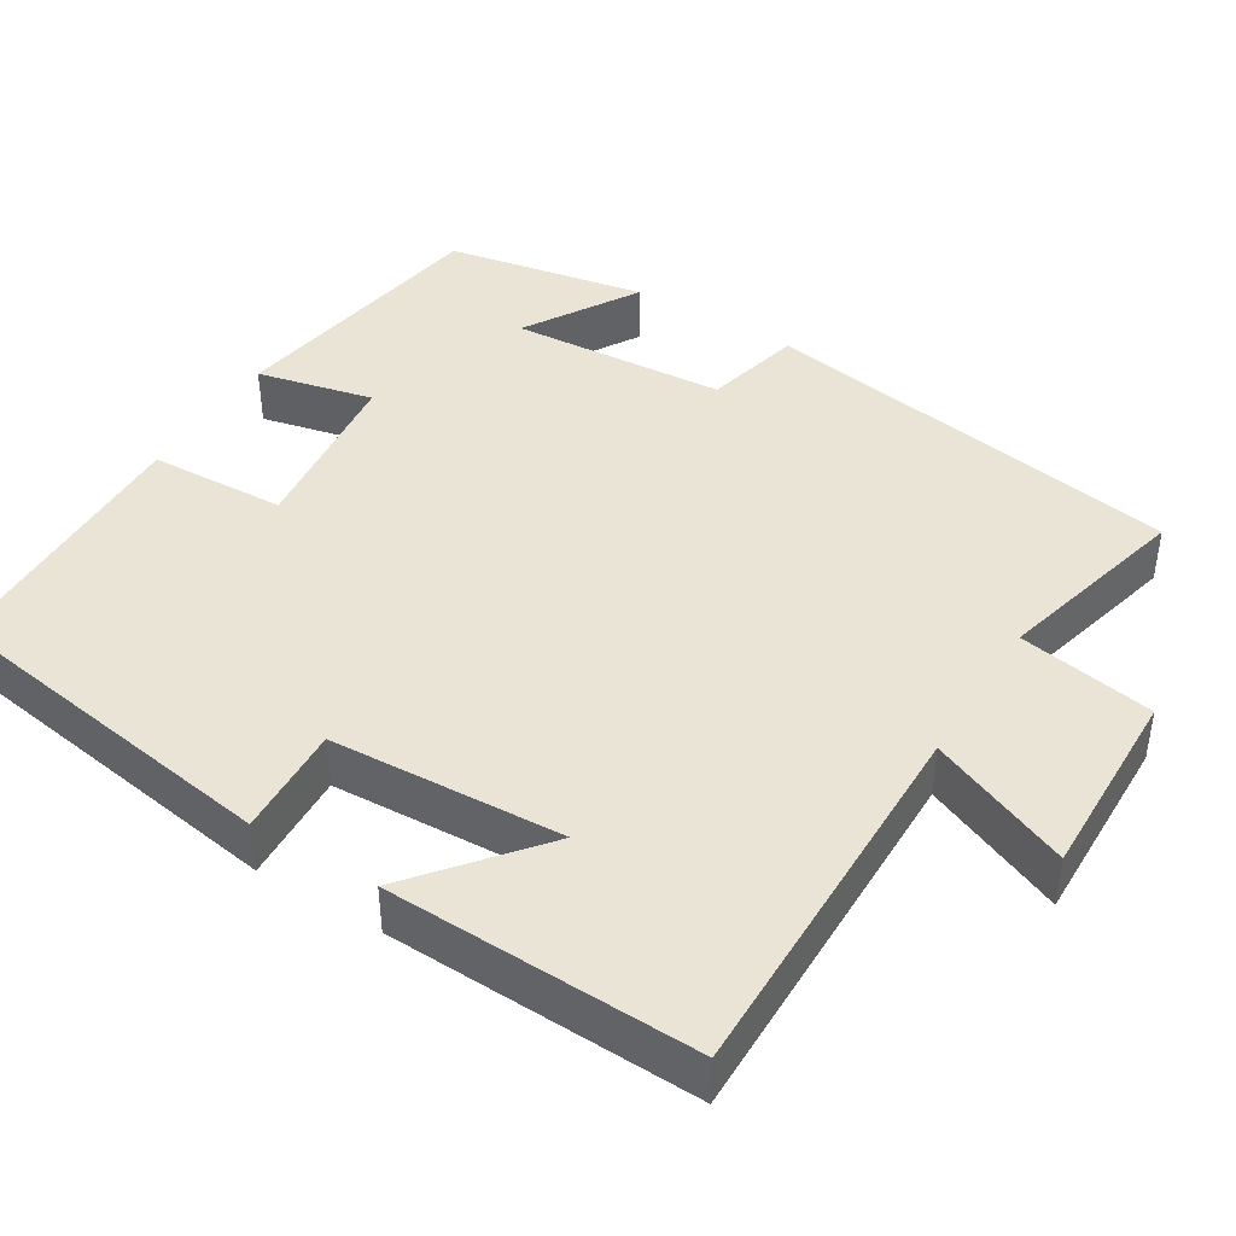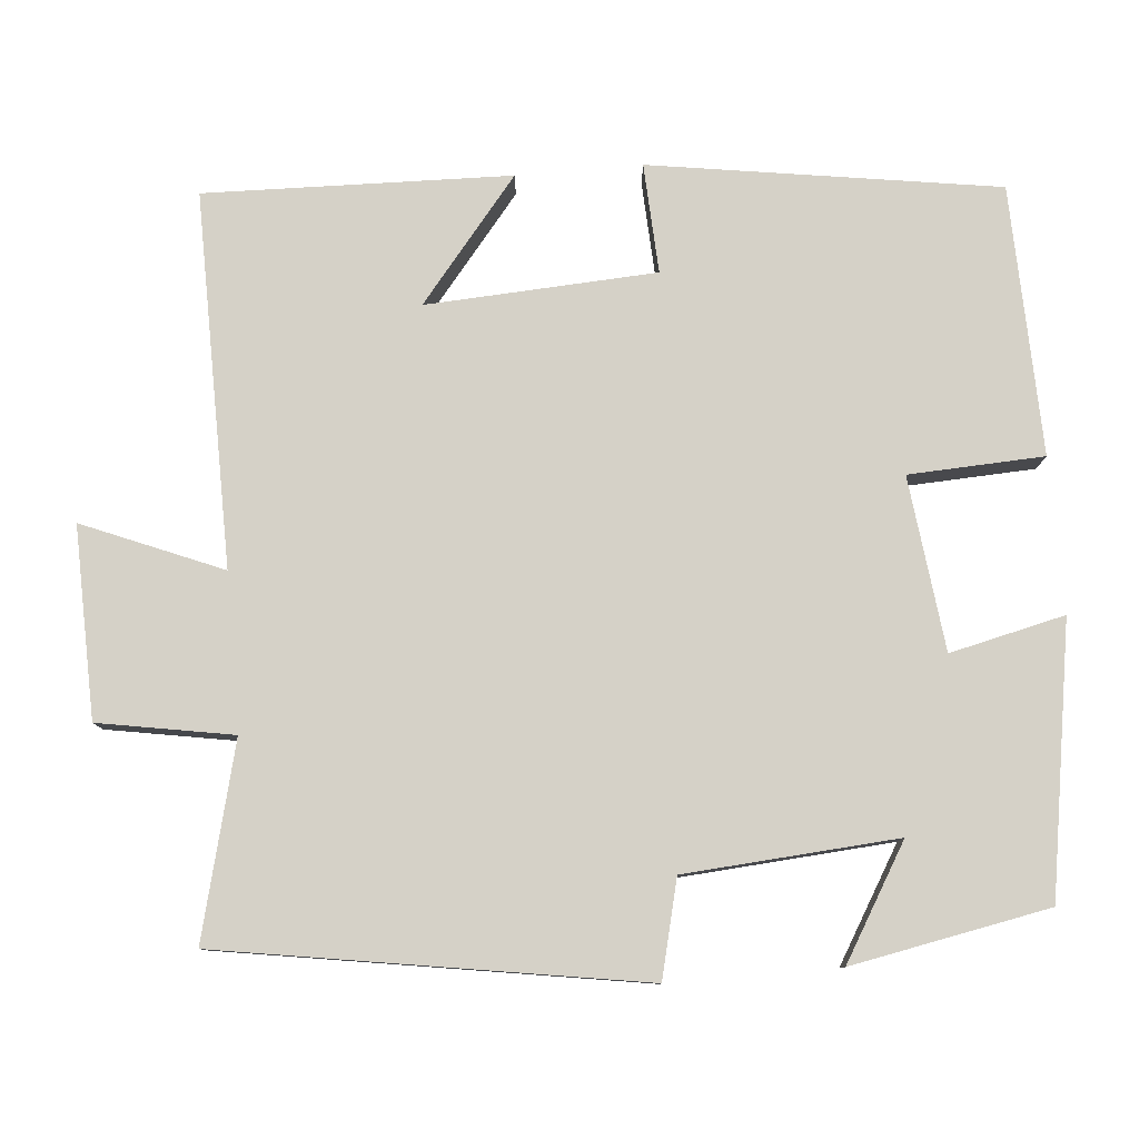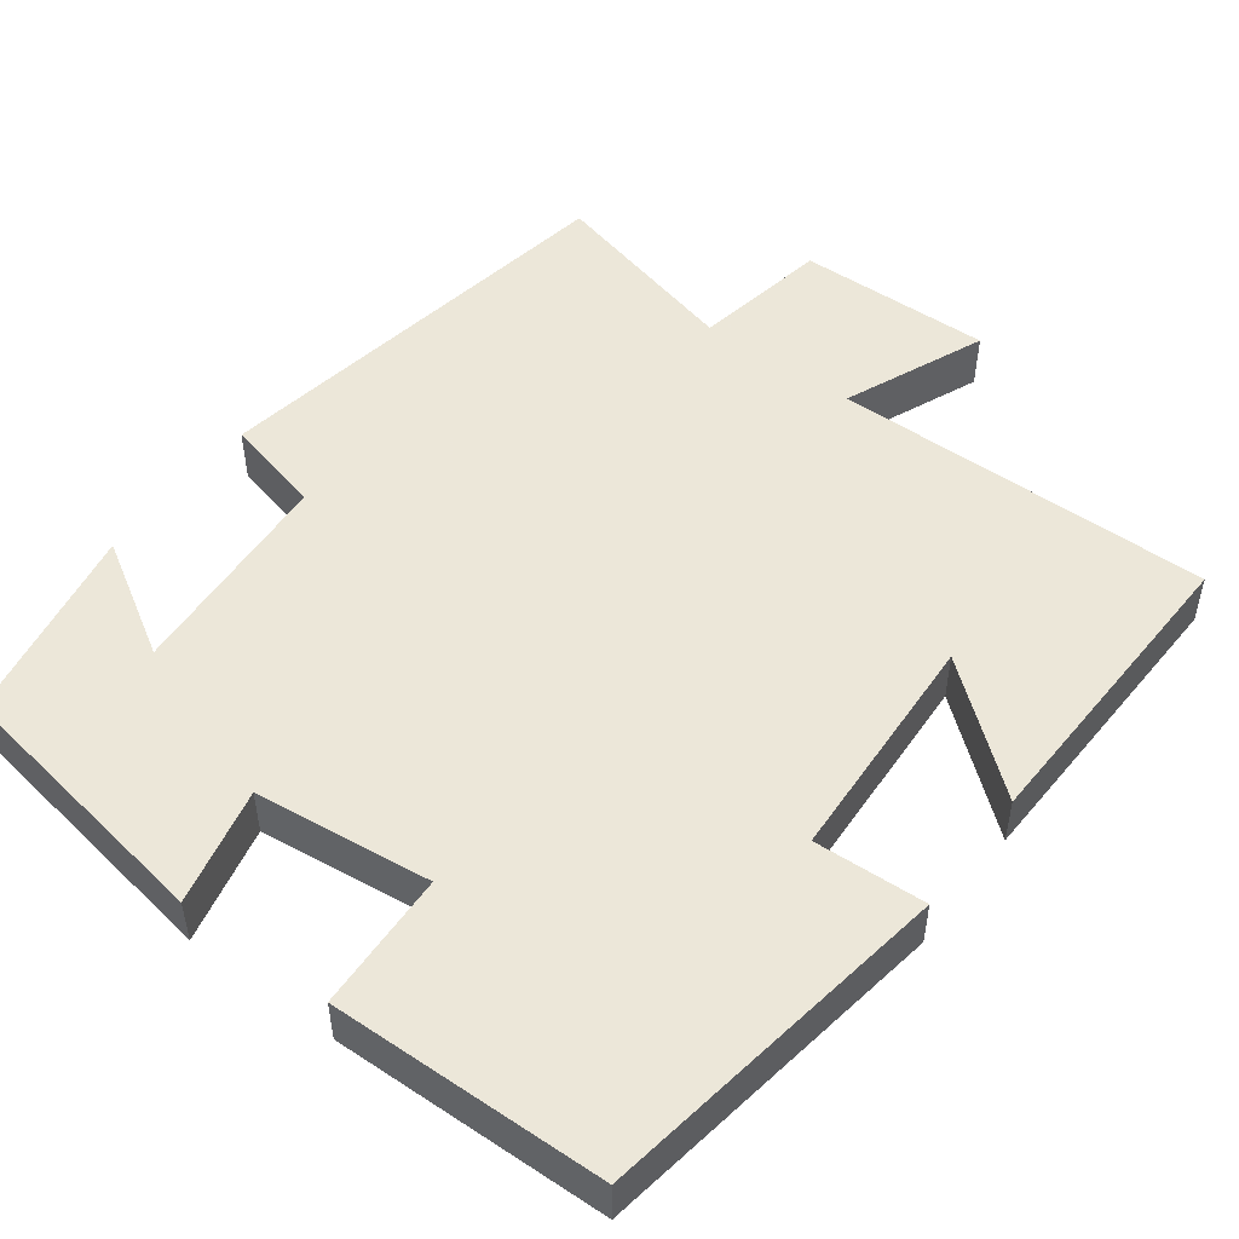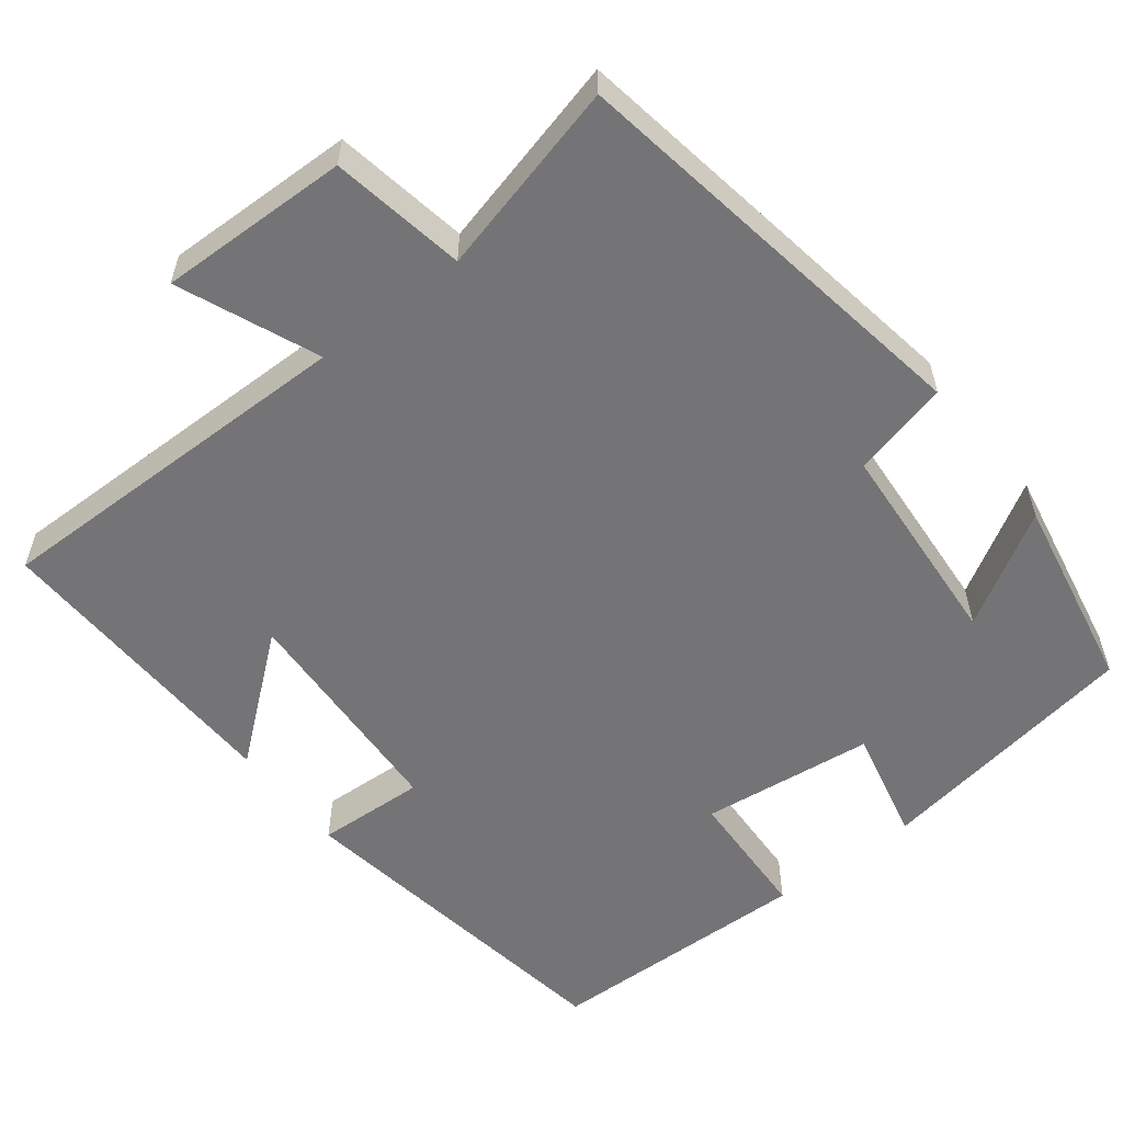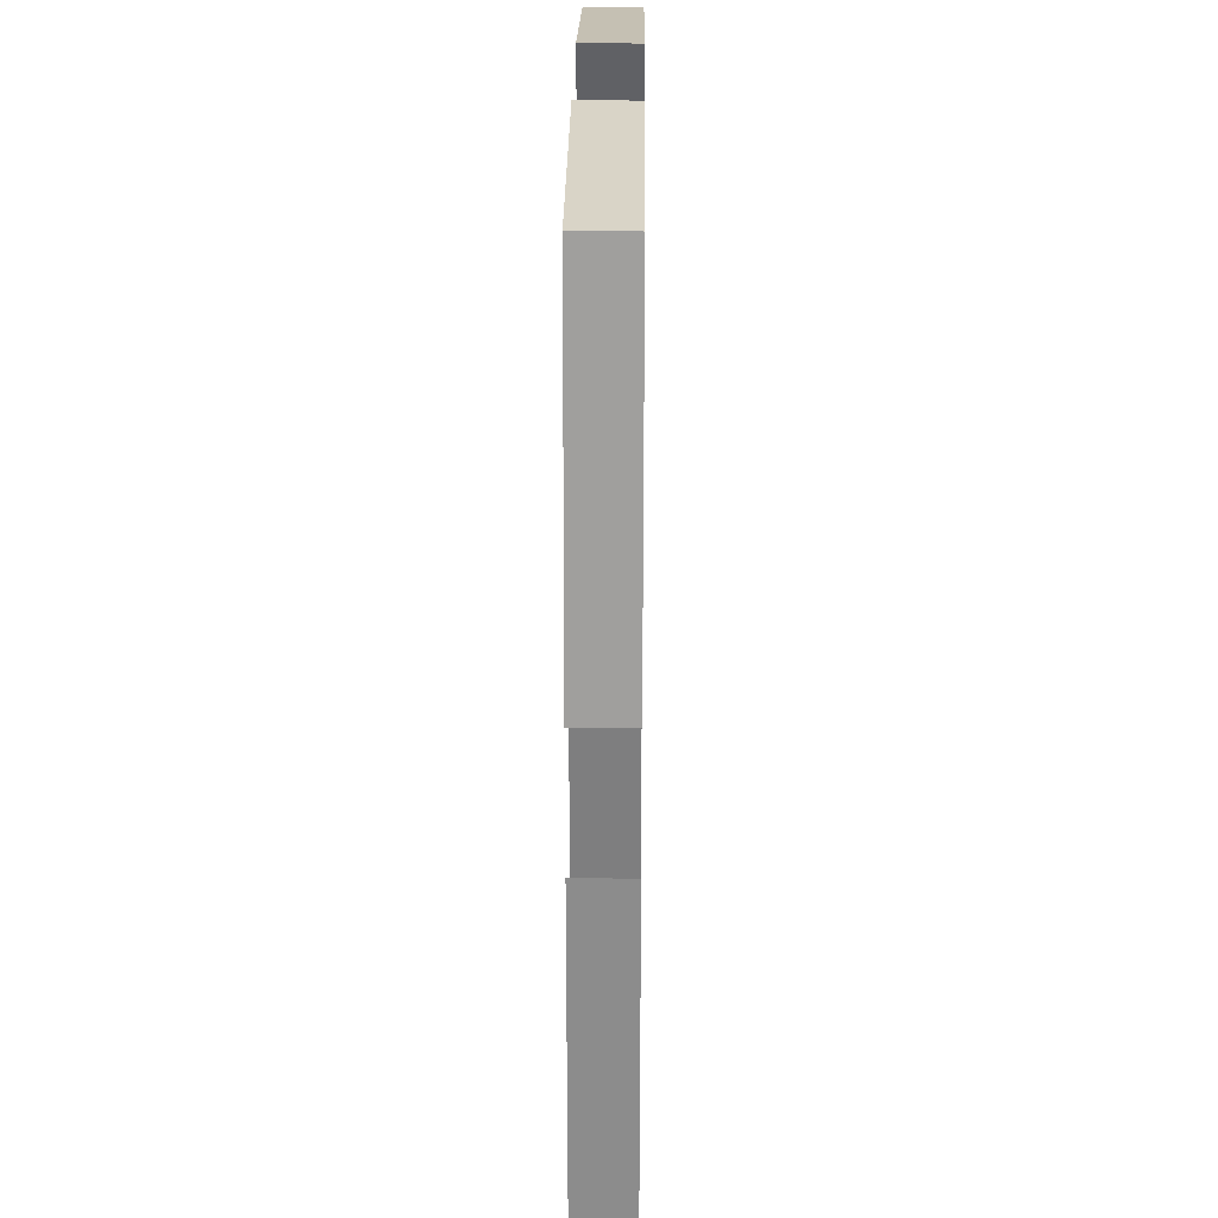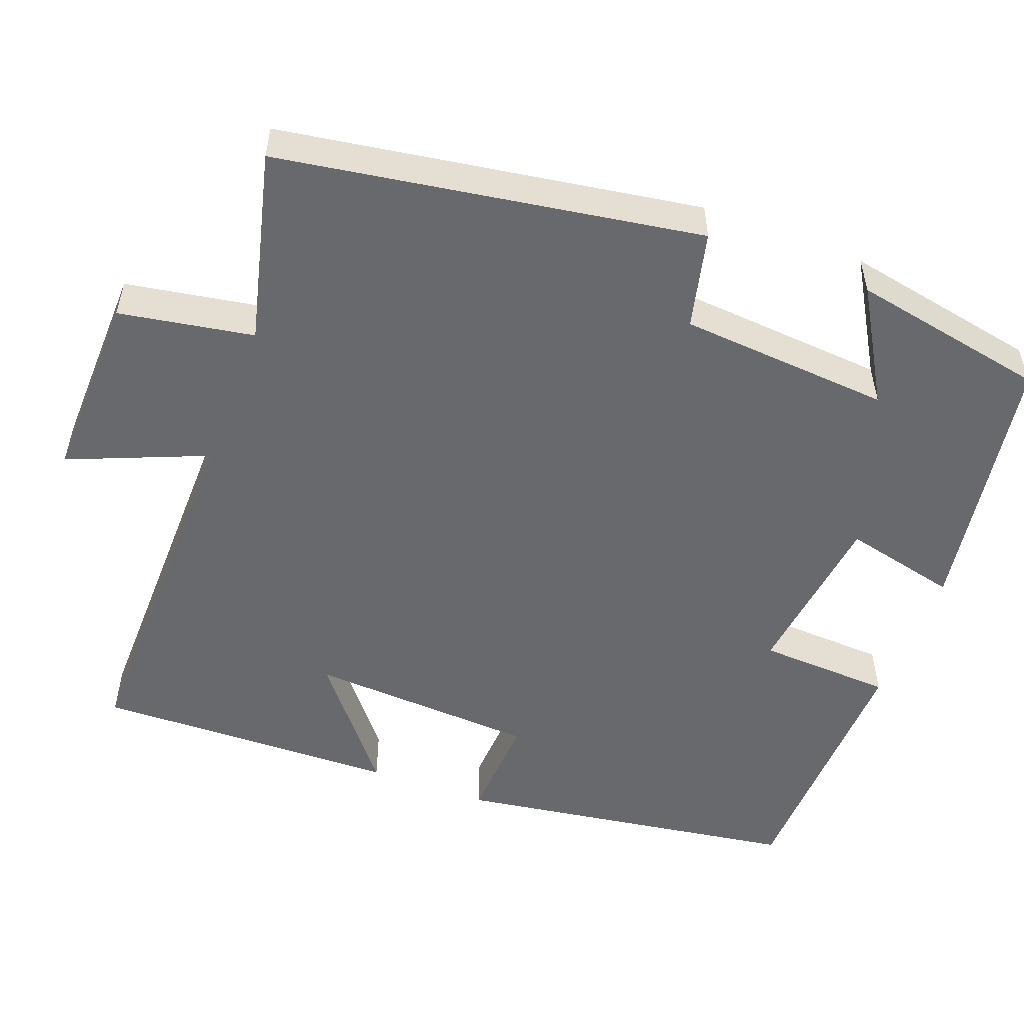
<metadata>
{"format":"obj","ext":"obj","renderer":"f3d","projection":"perspective","resolution":1024,"background":"white","views":[{"elev":42.4,"azim":121.7,"up":"+Y"},{"elev":79.7,"azim":-95.0,"up":"+Y"},{"elev":50.2,"azim":36.9,"up":"+Y"},{"elev":-56.3,"azim":-142.1,"up":"+Y"},{"elev":27.3,"azim":90.6,"up":"+Z"},{"elev":-52.7,"azim":-110.8,"up":"+Y"}]}
</metadata>
<code>
v 0.511 0.07 -0.505
v 0.034 0.07 -0.5
v 0.108 0.07 -0.678
v -0.136 0.07 -0.672
v -0.166 0.07 -0.5
v -0.413 0.07 -0.562
v -0.5 0.07 -0.025
v -0.376 0.07 0.005
v -0.356 0.07 0.277
v -0.5 0.07 0.191
v -0.452 0.07 0.444
v -0.108 0.07 0.5
v -0.142 0.07 0.353
v 0.08 0.07 0.327
v 0.088 0.07 0.5
v 0.432 0.07 0.491
v 0.5 0.07 0.046
v 0.36 0.07 0.053
v 0.344 0.07 -0.241
v 0.5 0.07 -0.114
v 0.511 0 -0.505
v 0.034 0 -0.5
v 0.108 0 -0.678
v -0.136 0 -0.672
v -0.166 0 -0.5
v -0.413 0 -0.562
v -0.5 0 -0.025
v -0.376 0 0.005
v -0.356 0 0.277
v -0.5 0 0.191
v -0.452 0 0.444
v -0.108 0 0.5
v -0.142 0 0.353
v 0.08 0 0.327
v 0.088 0 0.5
v 0.432 0 0.491
v 0.5 0 0.046
v 0.36 0 0.053
v 0.344 0 -0.241
v 0.5 0 -0.114
f 19 20 1 2
f 18 19 2
f 15 16 17 18
f 14 15 18
f 13 14 18 2
f 11 12 13
f 9 10 11
f 9 11 13
f 8 9 13 2
f 5 6 7 8
f 2 3 4 5
f 2 5 8
f 22 21 40 39
f 22 39 38
f 38 37 36 35
f 38 35 34
f 22 38 34 33
f 33 32 31
f 31 30 29
f 33 31 29
f 22 33 29 28
f 28 27 26 25
f 25 24 23 22
f 28 25 22
f 1 21 22 2
f 2 22 23 3
f 3 23 24 4
f 4 24 25 5
f 5 25 26 6
f 6 26 27 7
f 7 27 28 8
f 8 28 29 9
f 9 29 30 10
f 10 30 31 11
f 11 31 32 12
f 12 32 33 13
f 13 33 34 14
f 14 34 35 15
f 15 35 36 16
f 16 36 37 17
f 17 37 38 18
f 18 38 39 19
f 19 39 40 20
f 20 40 21 1

</code>
